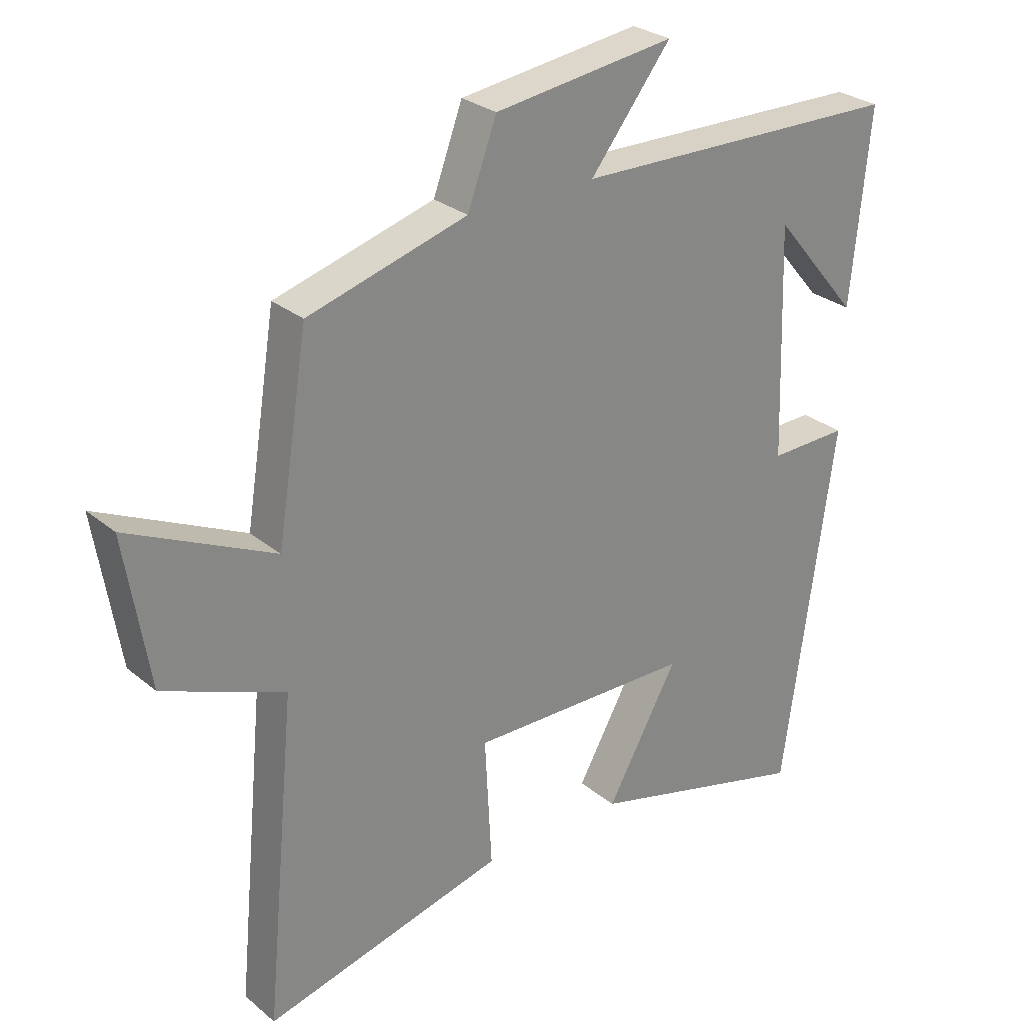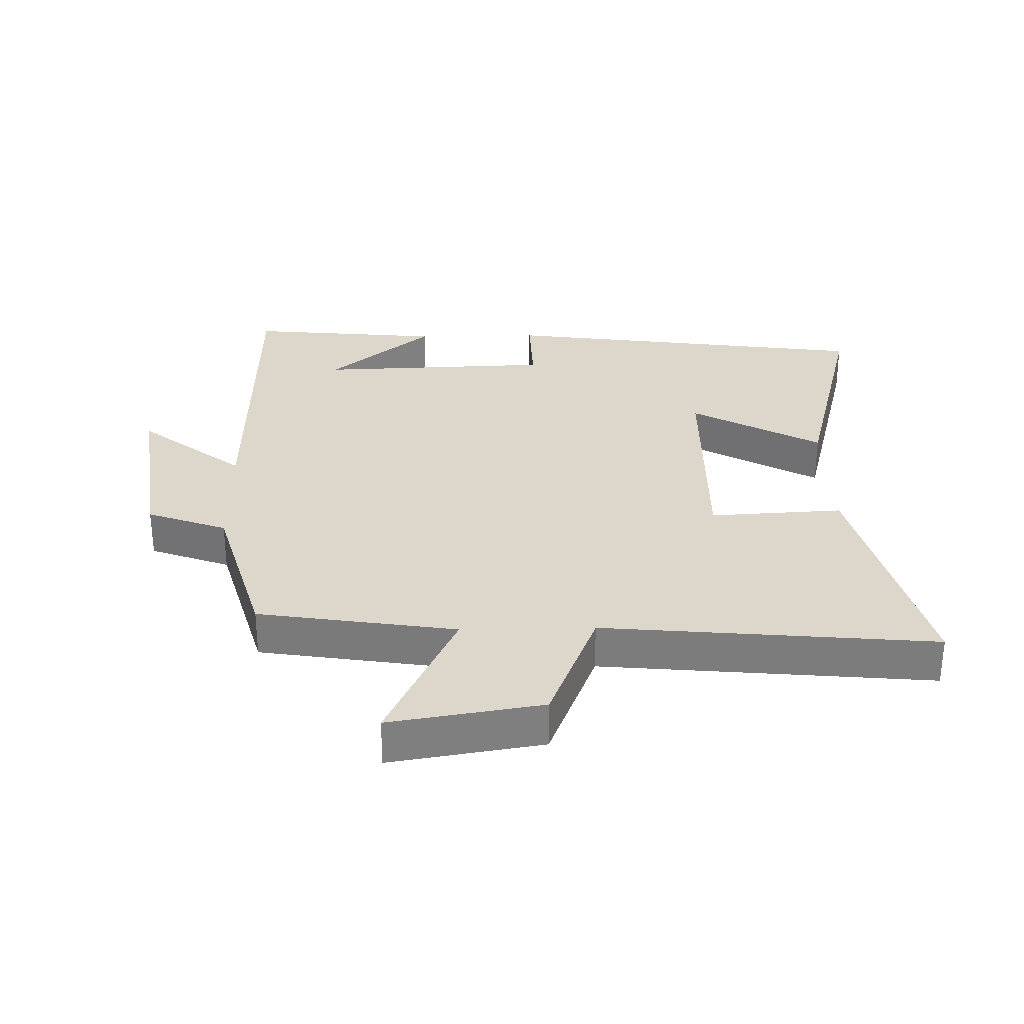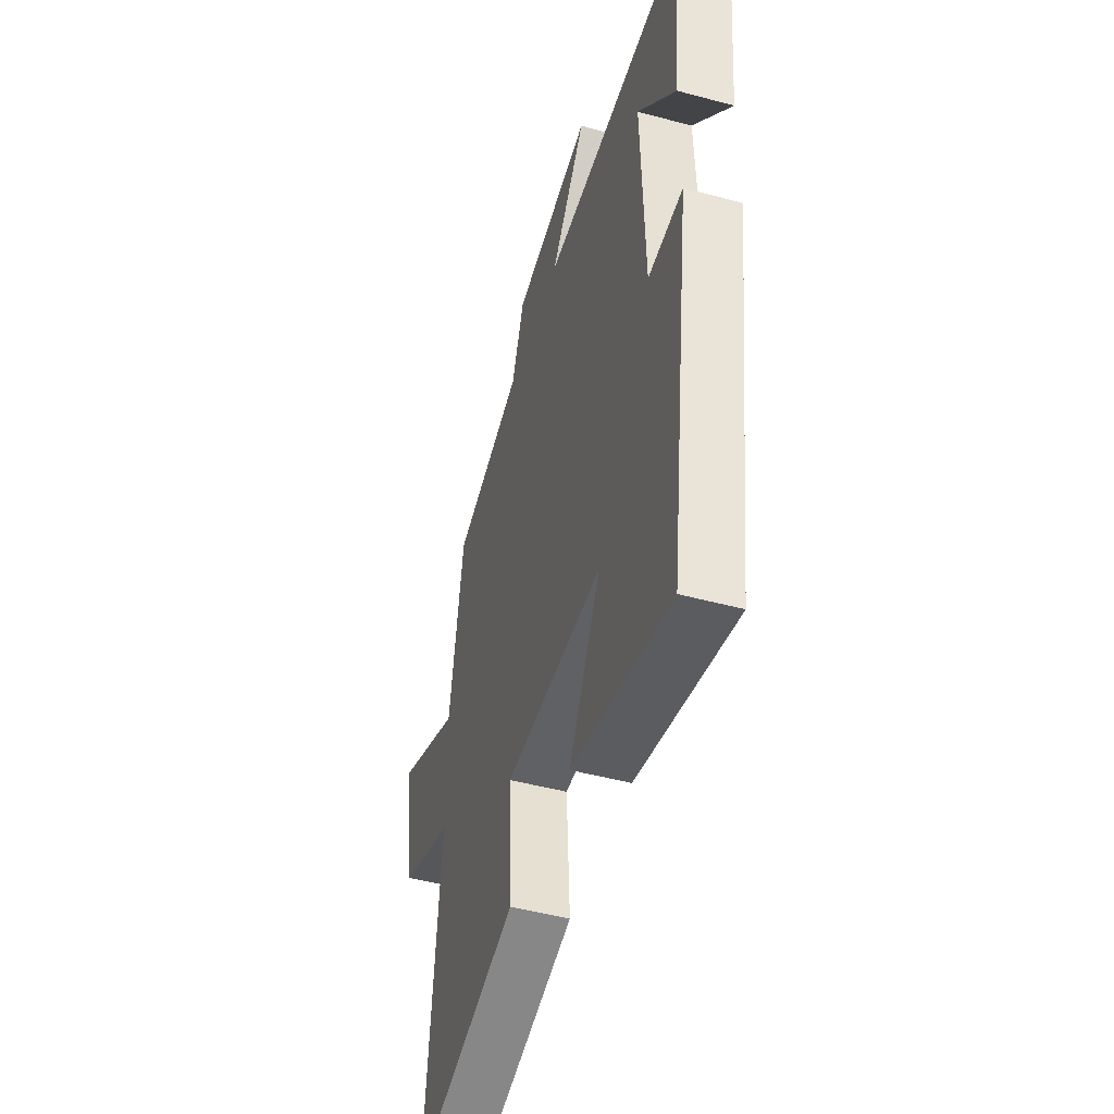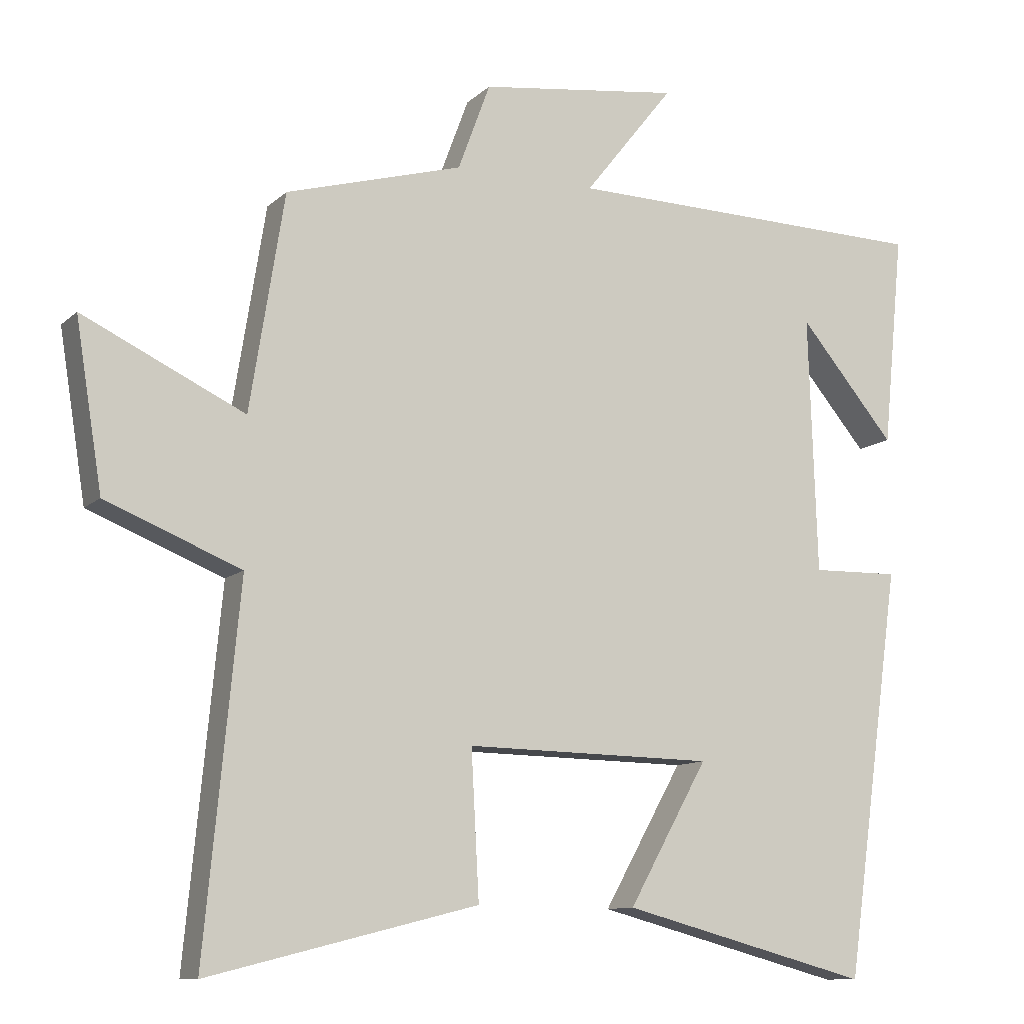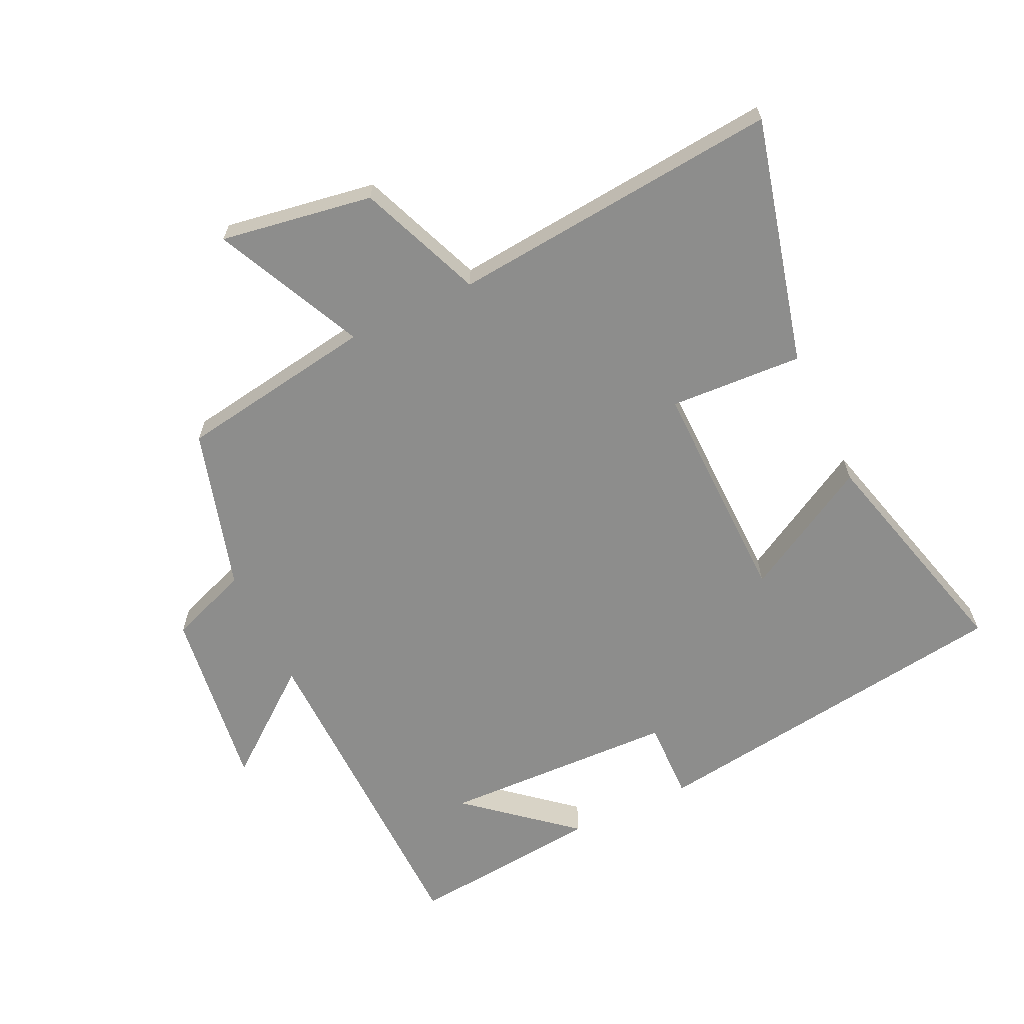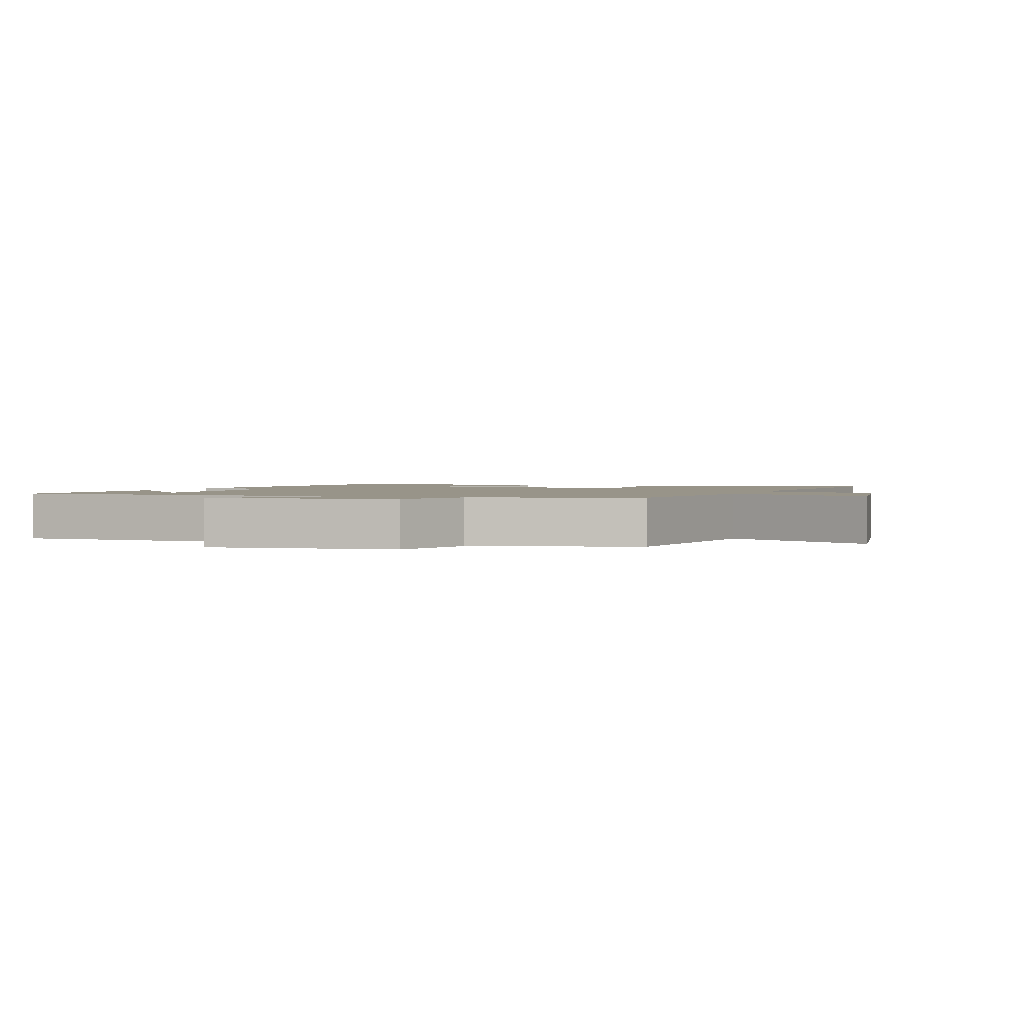
<metadata>
{"format":"obj","ext":"obj","renderer":"f3d","projection":"perspective","resolution":1024,"background":"white","views":[{"elev":27.9,"azim":141.1,"up":"+Z"},{"elev":30.7,"azim":88.7,"up":"+Y"},{"elev":-48.5,"azim":-106.7,"up":"+Z"},{"elev":-10.8,"azim":153.4,"up":"+Z"},{"elev":-64.4,"azim":115.3,"up":"+Y"},{"elev":1.7,"azim":20.3,"up":"+Y"}]}
</metadata>
<code>
v -0.53 0.07 0.489
v -0.005 0.07 0.5
v -0.133 0.07 0.662
v 0.153 0.07 0.624
v 0.199 0.07 0.5
v 0.451 0.07 0.428
v 0.5 0.07 0.121
v 0.73 0.07 0.23
v 0.692 0.07 -0.006
v 0.5 0.07 -0.083
v 0.549 0.07 -0.596
v 0.166 0.07 -0.5
v 0.177 0.07 -0.293
v -0.177 0.07 -0.299
v -0.064 0.07 -0.5
v -0.419 0.07 -0.594
v -0.5 0.07 -0.014
v -0.375 0.07 -0.017
v -0.363 0.07 0.349
v -0.5 0.07 0.186
v -0.53 0 0.489
v -0.005 0 0.5
v -0.133 0 0.662
v 0.153 0 0.624
v 0.199 0 0.5
v 0.451 0 0.428
v 0.5 0 0.121
v 0.73 0 0.23
v 0.692 0 -0.006
v 0.5 0 -0.083
v 0.549 0 -0.596
v 0.166 0 -0.5
v 0.177 0 -0.293
v -0.177 0 -0.299
v -0.064 0 -0.5
v -0.419 0 -0.594
v -0.5 0 -0.014
v -0.375 0 -0.017
v -0.363 0 0.349
v -0.5 0 0.186
f 19 20 1
f 16 17 18
f 15 16 18
f 14 15 18
f 13 14 18 19
f 10 11 12 13
f 10 13 19
f 7 8 9 10
f 19 1 2
f 10 19 2
f 7 10 2
f 6 7 2
f 5 6 2
f 2 3 4 5
f 21 40 39
f 38 37 36
f 38 36 35
f 38 35 34
f 39 38 34 33
f 33 32 31 30
f 39 33 30
f 30 29 28 27
f 22 21 39
f 22 39 30
f 22 30 27
f 22 27 26
f 22 26 25
f 25 24 23 22
f 1 21 22 2
f 2 22 23 3
f 3 23 24 4
f 4 24 25 5
f 5 25 26 6
f 6 26 27 7
f 7 27 28 8
f 8 28 29 9
f 9 29 30 10
f 10 30 31 11
f 11 31 32 12
f 12 32 33 13
f 13 33 34 14
f 14 34 35 15
f 15 35 36 16
f 16 36 37 17
f 17 37 38 18
f 18 38 39 19
f 19 39 40 20
f 20 40 21 1

</code>
